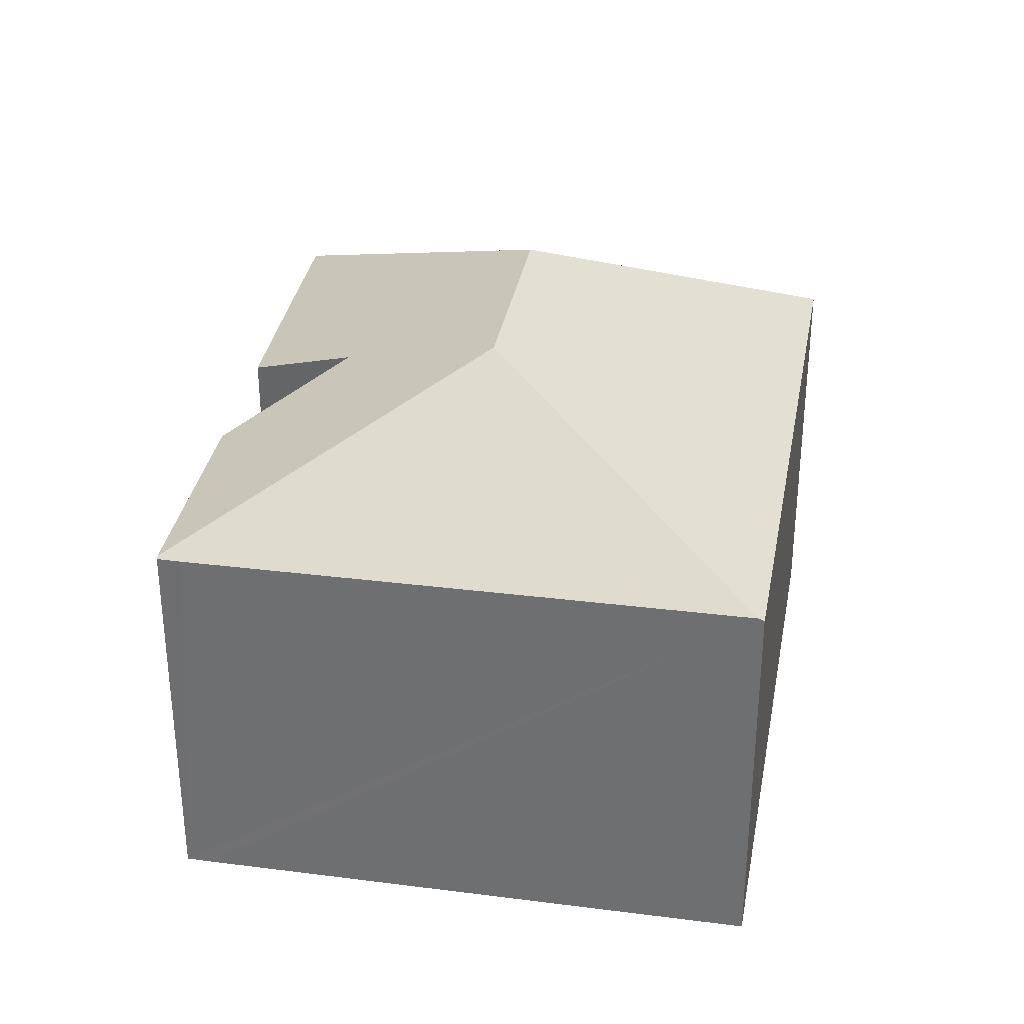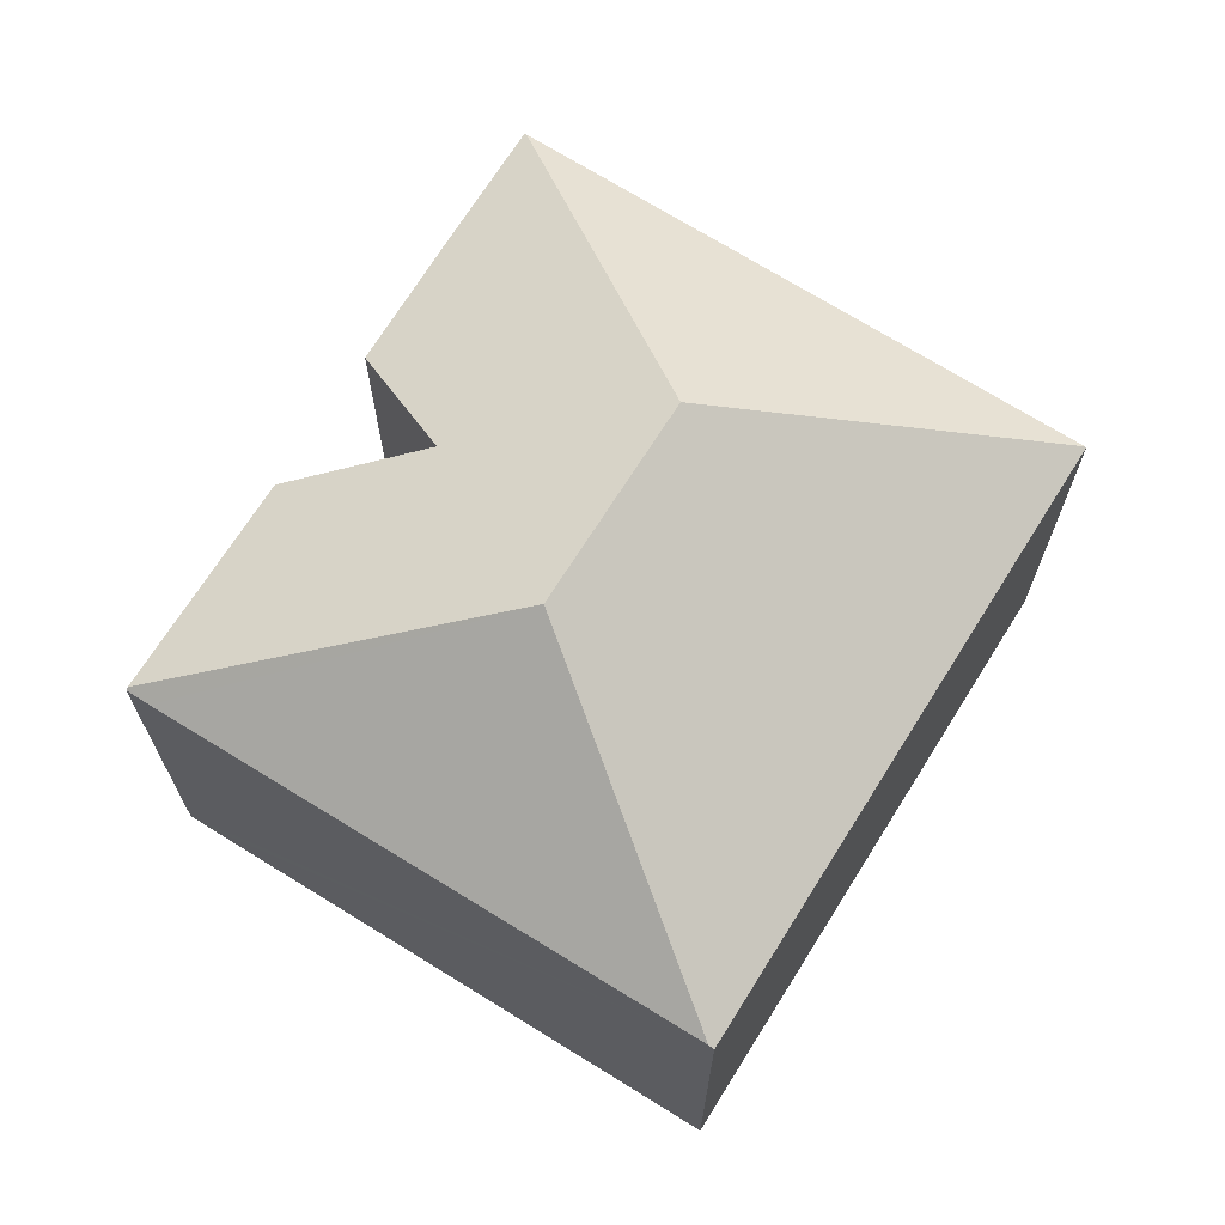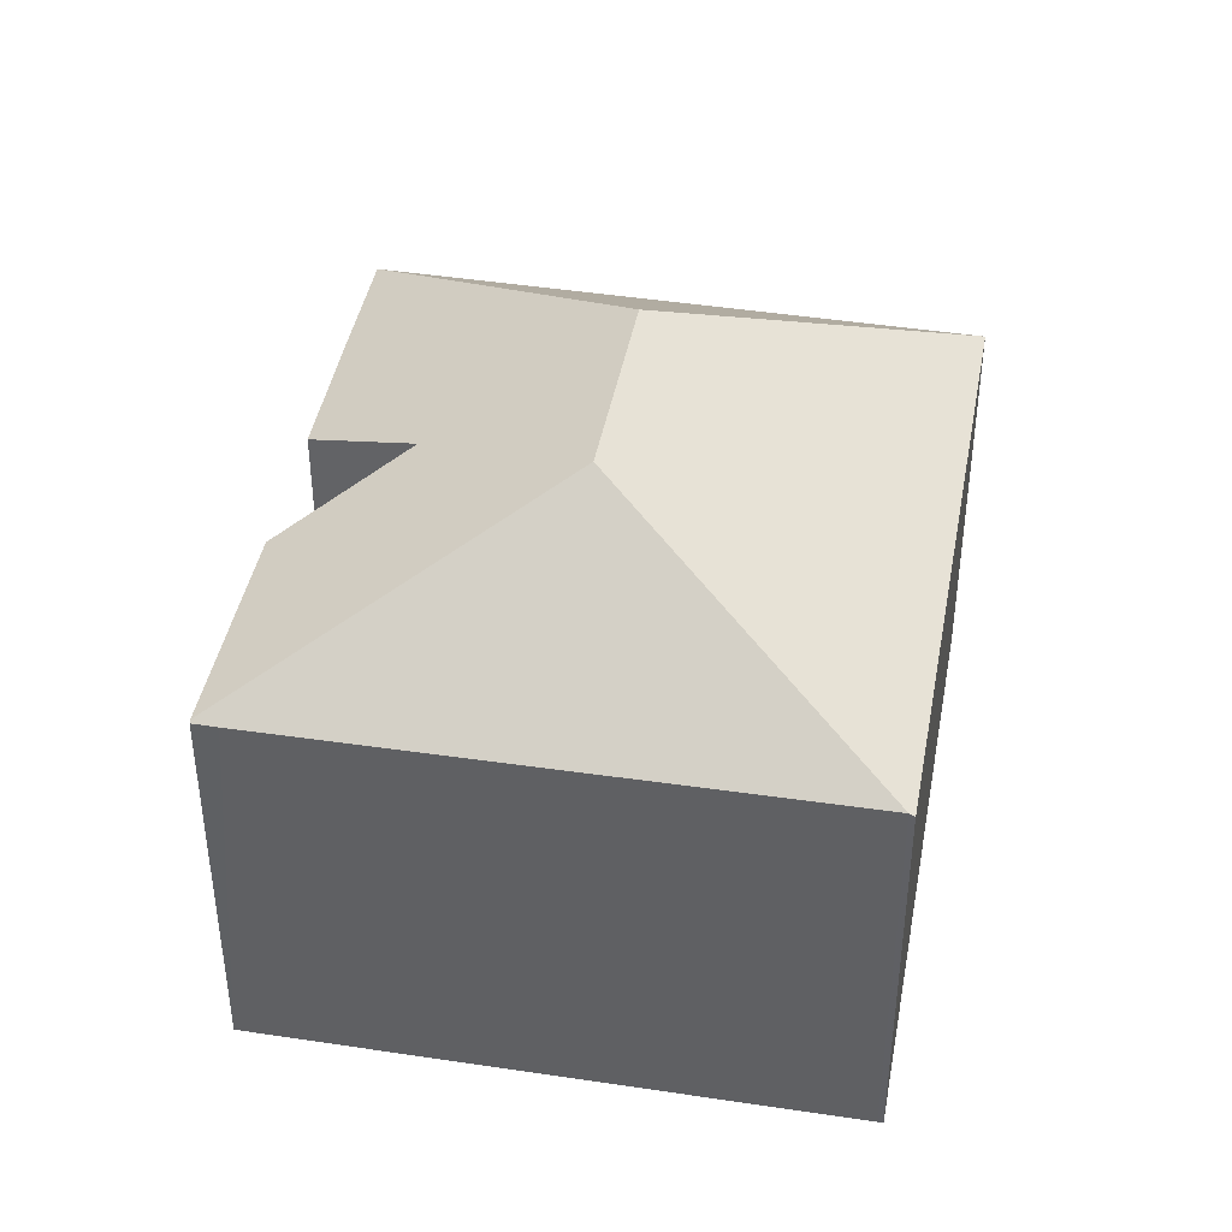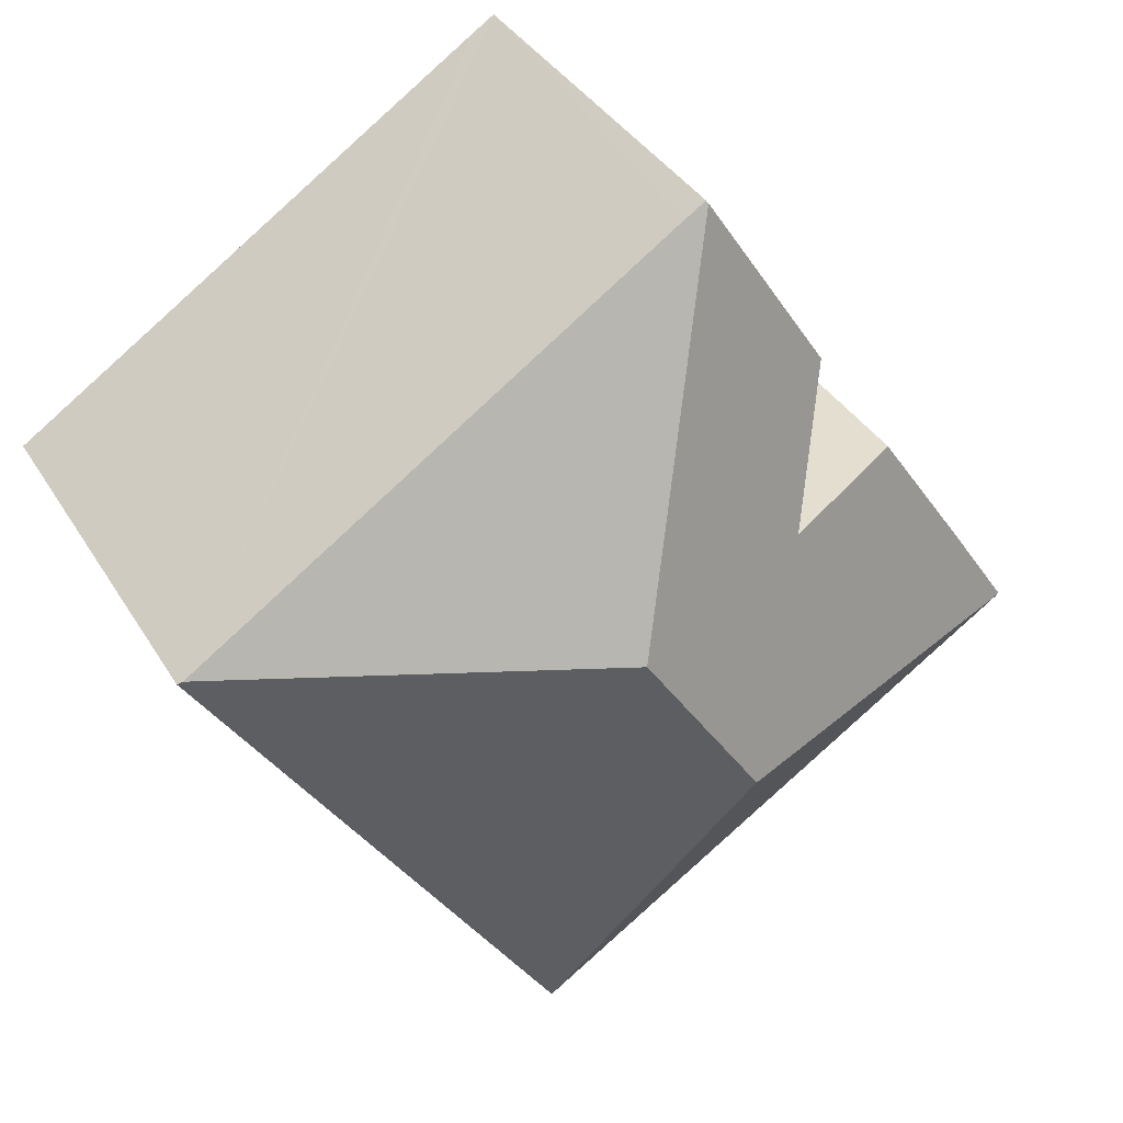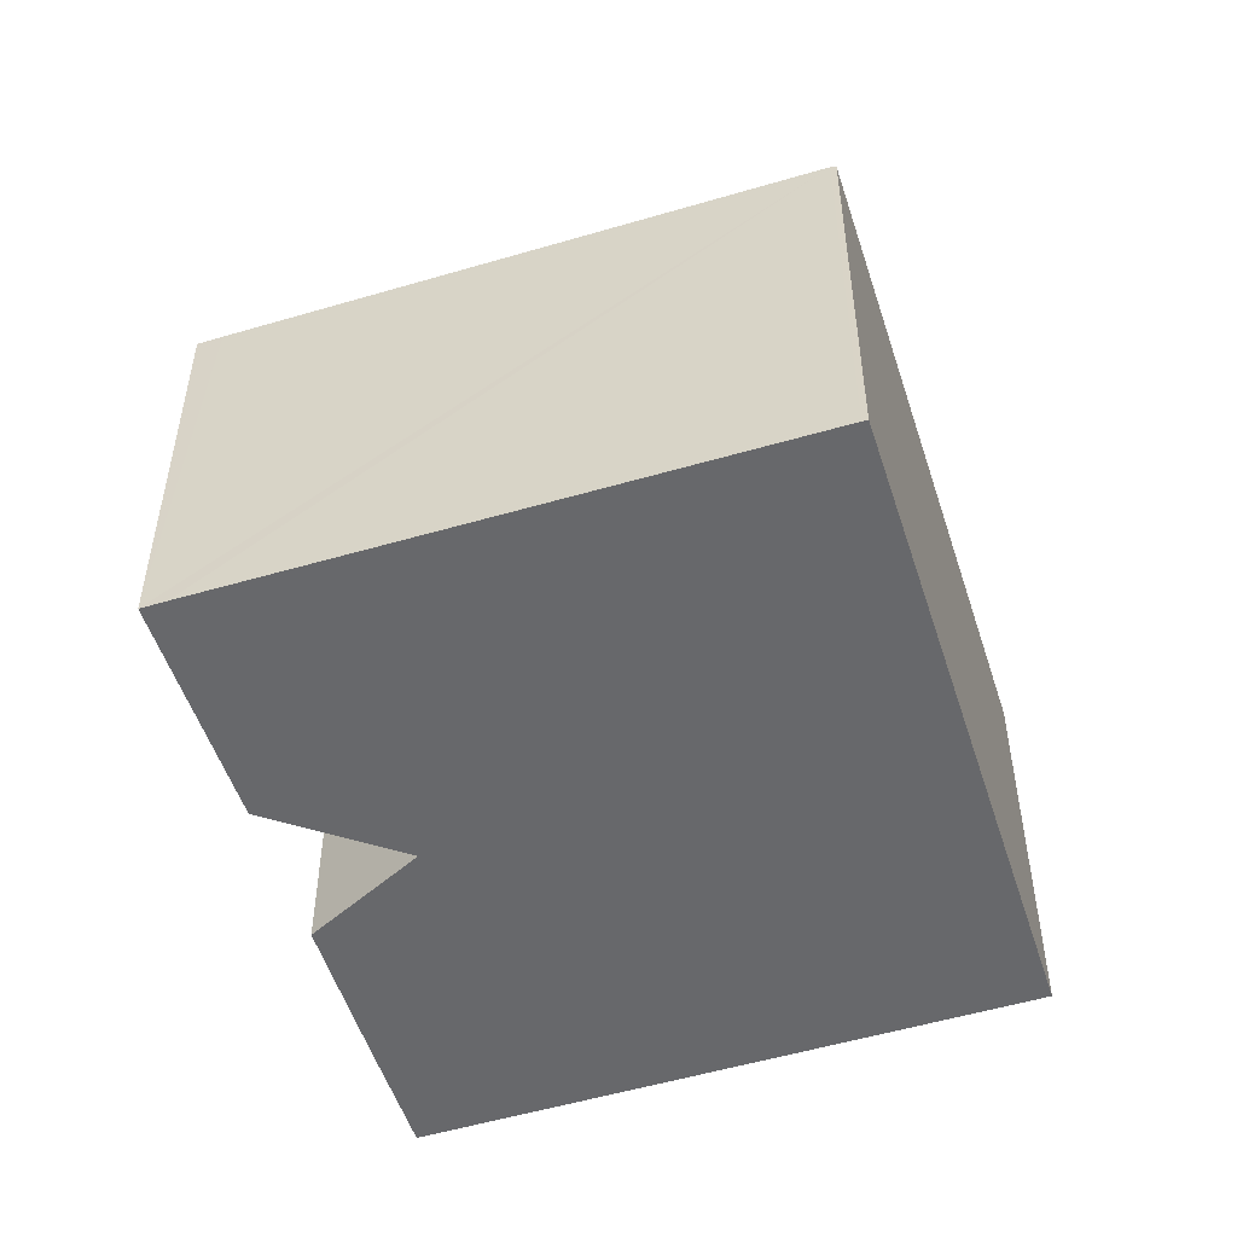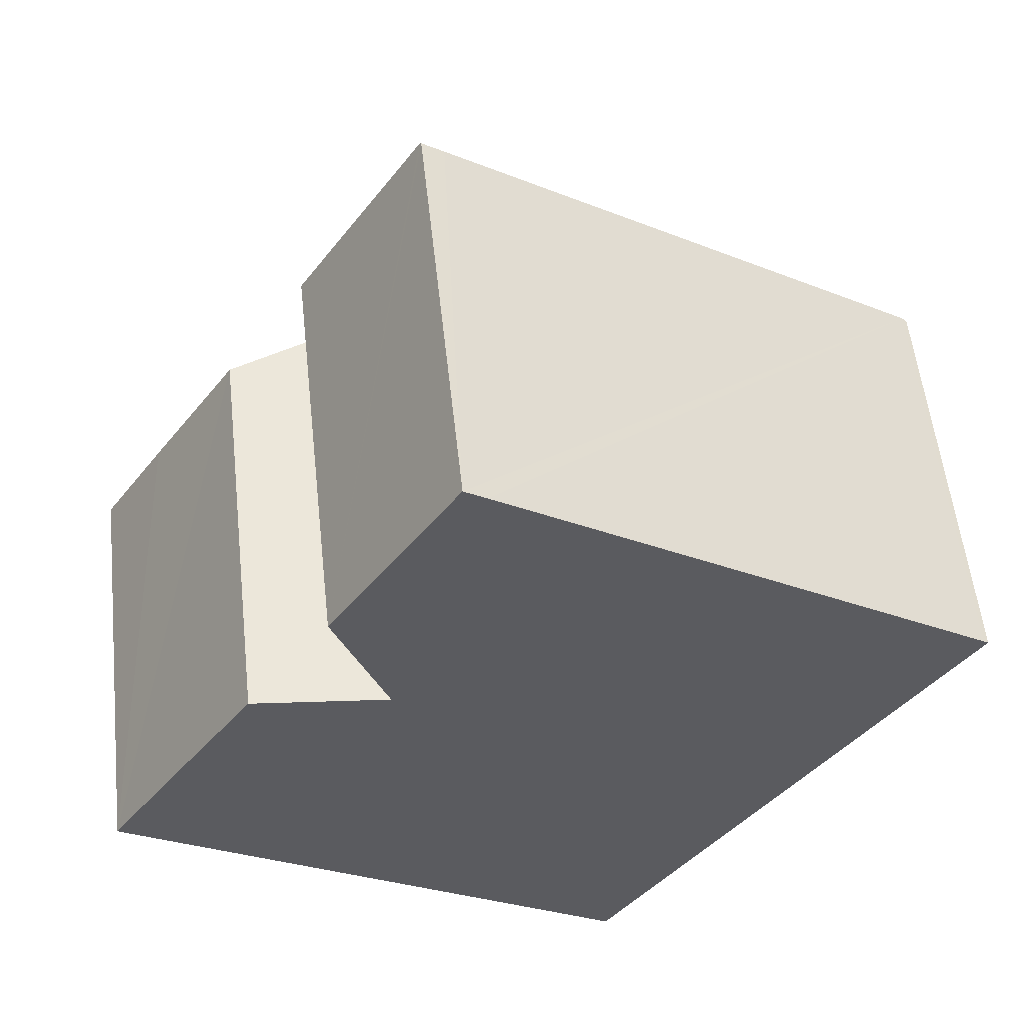
<metadata>
{"format":"obj","ext":"obj","renderer":"f3d","projection":"perspective","resolution":1024,"background":"white","views":[{"elev":33.9,"azim":43.4,"up":"+Y"},{"elev":69.8,"azim":65.2,"up":"+Y"},{"elev":42.5,"azim":43.6,"up":"+Y"},{"elev":37.1,"azim":152.3,"up":"+Z"},{"elev":-52.4,"azim":50.9,"up":"+Y"},{"elev":55.5,"azim":-6.2,"up":"+Z"}]}
</metadata>
<code>
v  1.777 11.01 2.694
v  0.056 11.04 -0.036
v  0 11.01 6.739e-16
v  10.34 15.13 0.464
v  4.22 11.04 6.323
v  7.935 12.7 5.848
v  13.62 15.13 5.487
v  6.505 11.07 9.73
v  9.927 11.06 15.01
v  10.55 11 14.7
v  9.967 11.01 15.07
v  23.76 11.1 5.981
v  23.89 11.02 5.894
v  14.08 11.02 -9.123
v  14.05 11.04 -9.102
v  13.92 11.04 -9.02
v  14.08 5.586e-16 -9.123
v  14.05 5.573e-16 -9.102
v  0.056 2.204e-18 -0.036
v  0 0 0
v  13.92 5.523e-16 -9.02
v  4.22 -3.872e-16 6.323
v  1.777 -1.65e-16 2.694
v  6.505 -5.958e-16 9.73
v  9.967 -9.23e-16 15.07
v  9.927 -9.193e-16 15.01
v  7.935 -3.581e-16 5.848
v  10.55 -8.999e-16 14.7
v  23.76 -3.662e-16 5.981
v  23.89 -3.609e-16 5.894
g defaultobject
f 1 2 3
f 2 1 4
f 4 1 5
f 4 5 6
f 4 6 7
f 7 6 8
f 7 8 9
f 10 9 11
f 9 10 7
f 7 10 12
f 13 7 12
f 7 13 14
f 7 14 4
f 4 14 15
f 16 4 15
f 4 16 2
f 14 16 15
f 16 14 2
f 2 14 17
f 2 17 3
f 3 17 18
f 3 18 19
f 3 19 20
f 19 18 21
f 20 1 3
f 1 20 5
f 5 20 22
f 22 20 23
f 24 9 8
f 9 24 11
f 11 24 25
f 25 24 26
f 5 27 6
f 27 5 22
f 27 8 6
f 8 27 24
f 25 10 11
f 10 25 12
f 12 25 28
f 12 28 29
f 12 29 13
f 13 29 30
f 30 14 13
f 14 30 17
f 23 27 22
f 26 28 25
f 28 26 24
f 28 24 29
f 29 24 27
f 29 27 23
f 29 23 20
f 29 20 19
f 29 19 21
f 29 21 30
f 30 21 18
f 30 18 17

</code>
